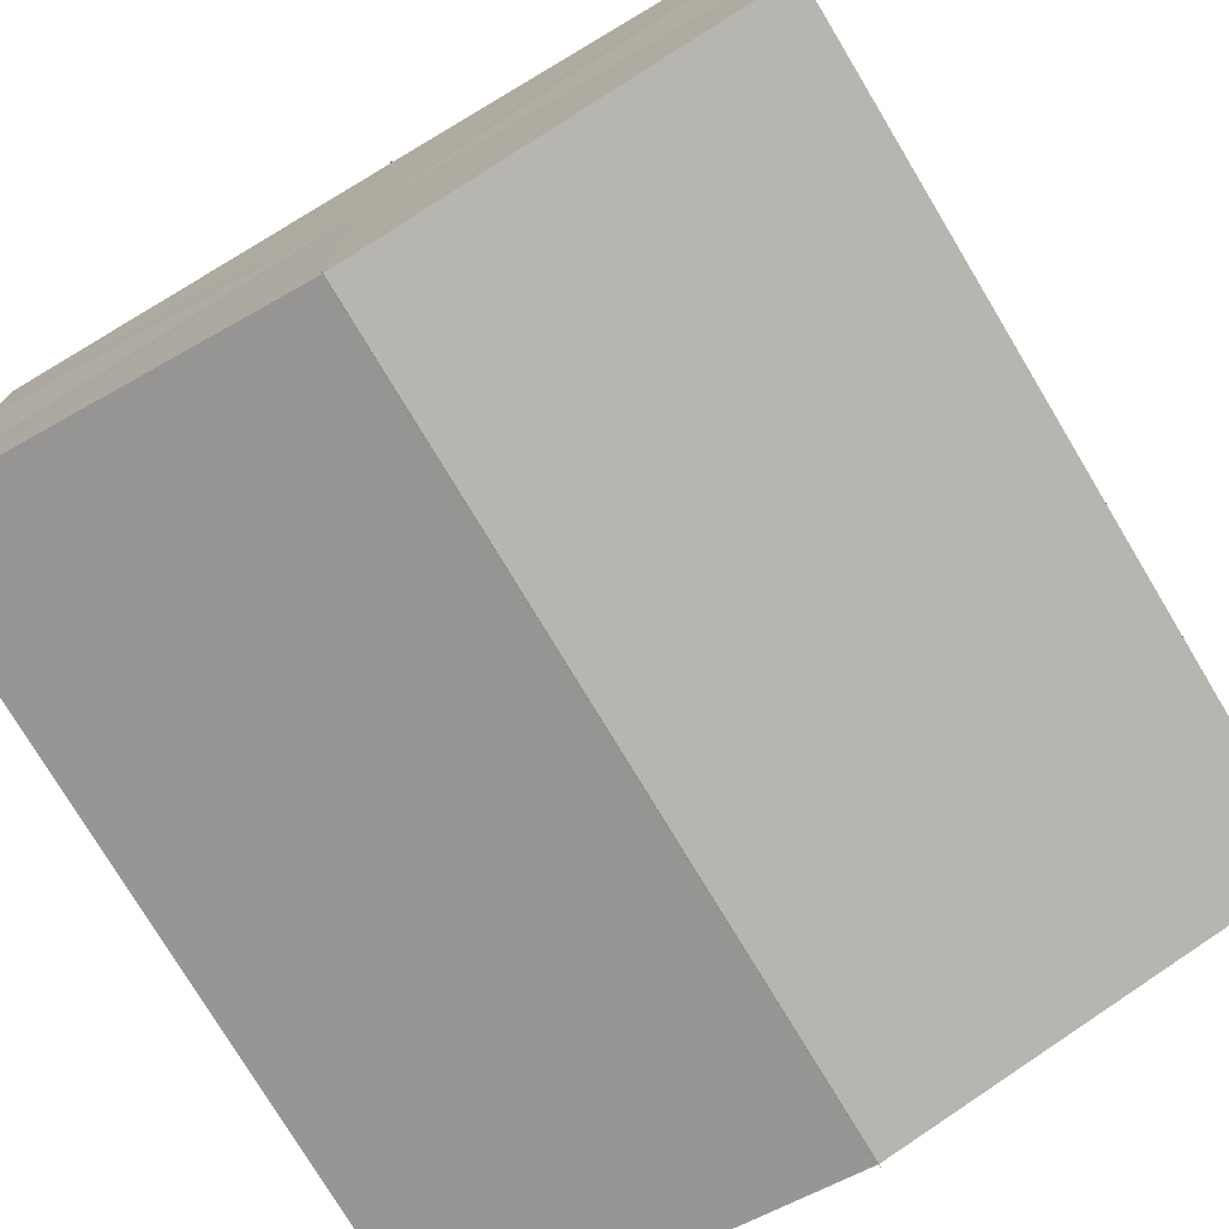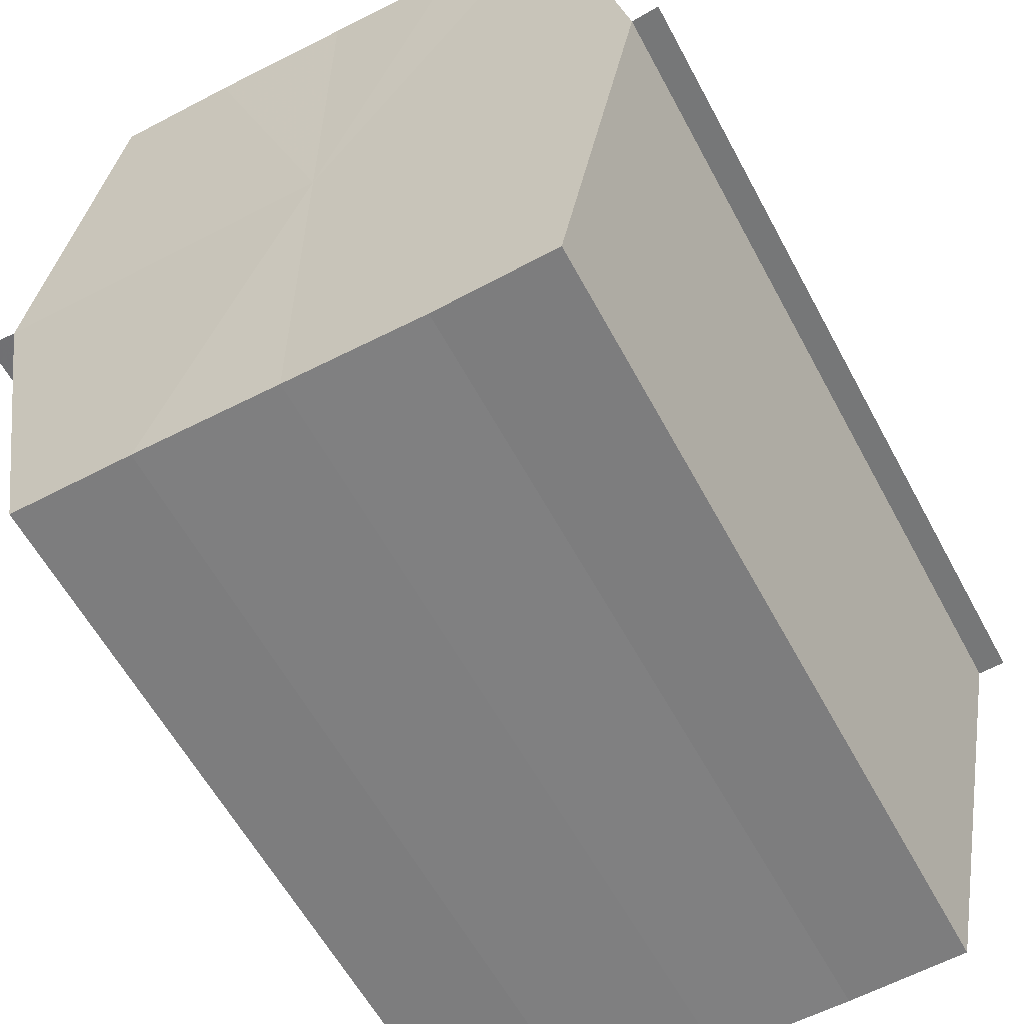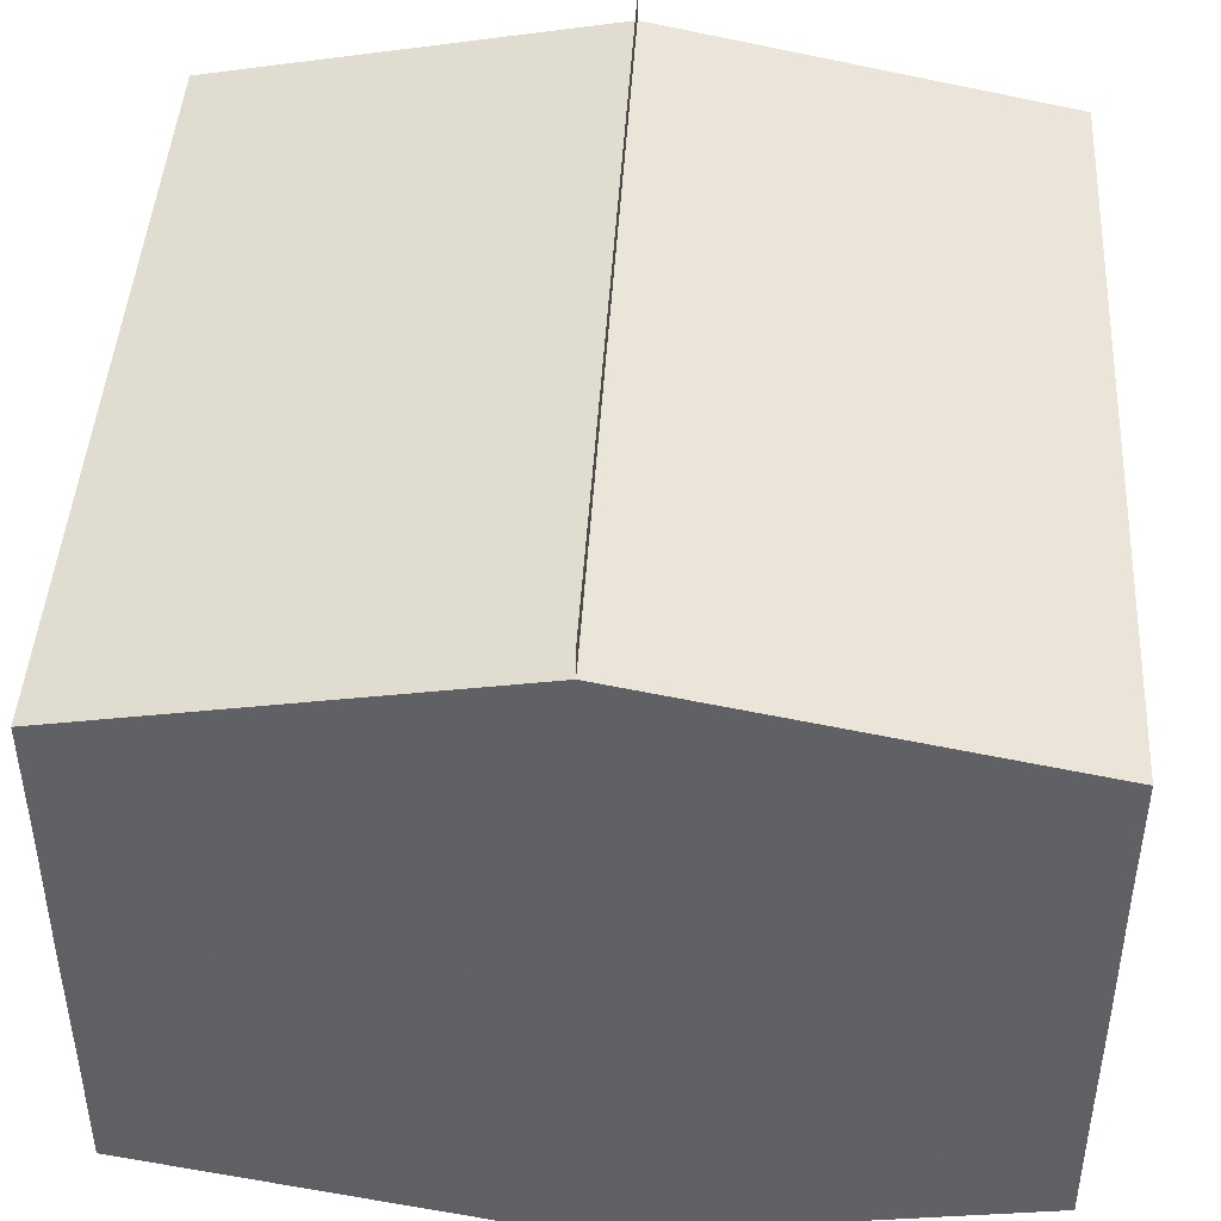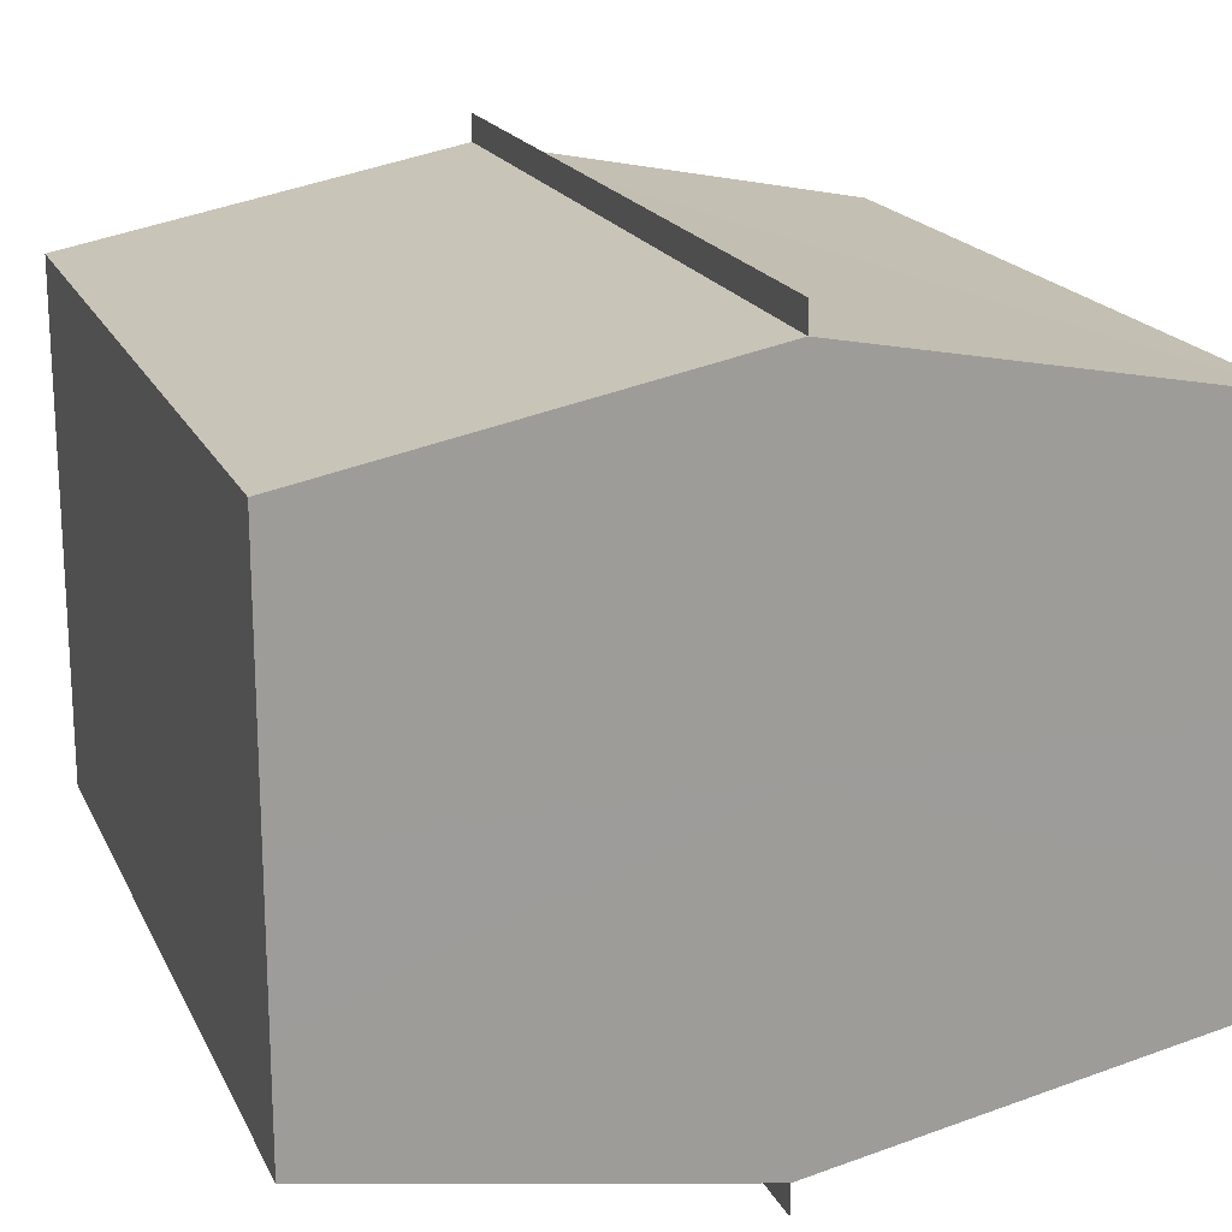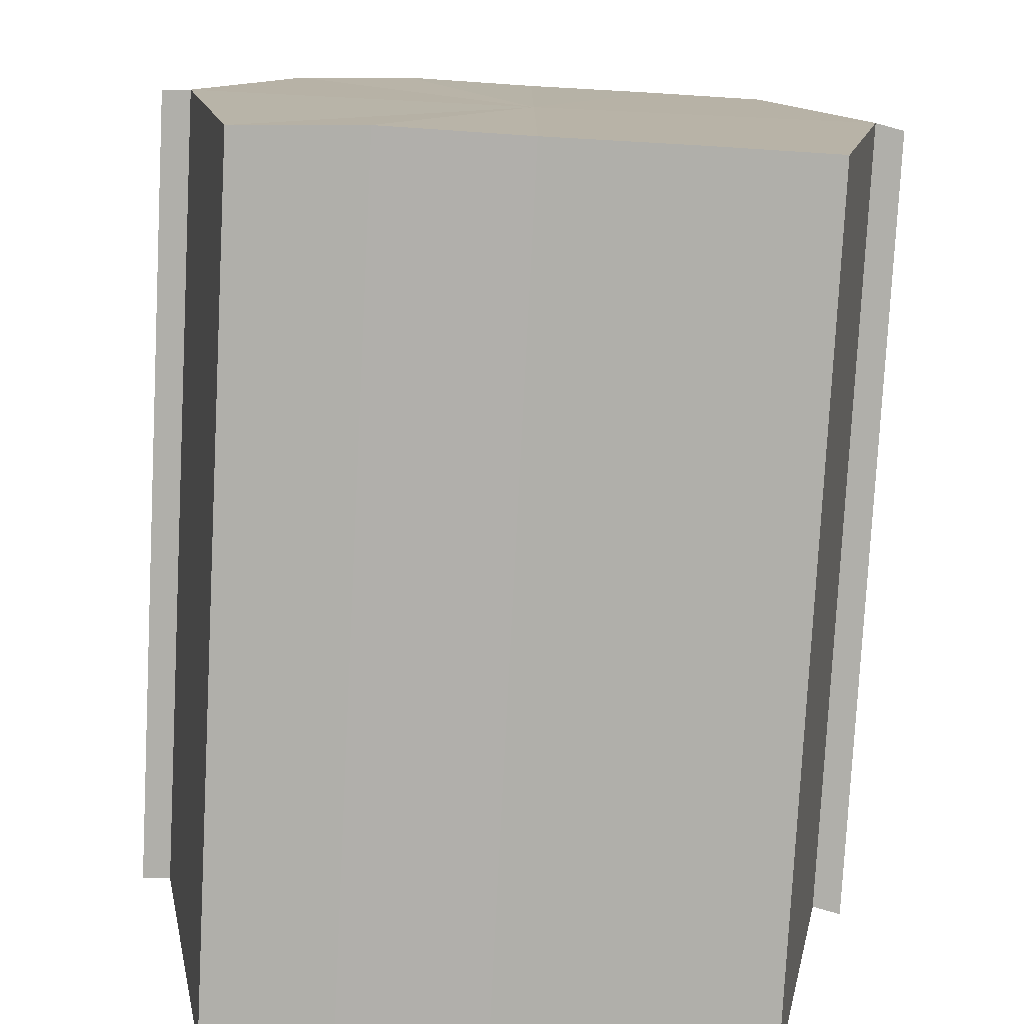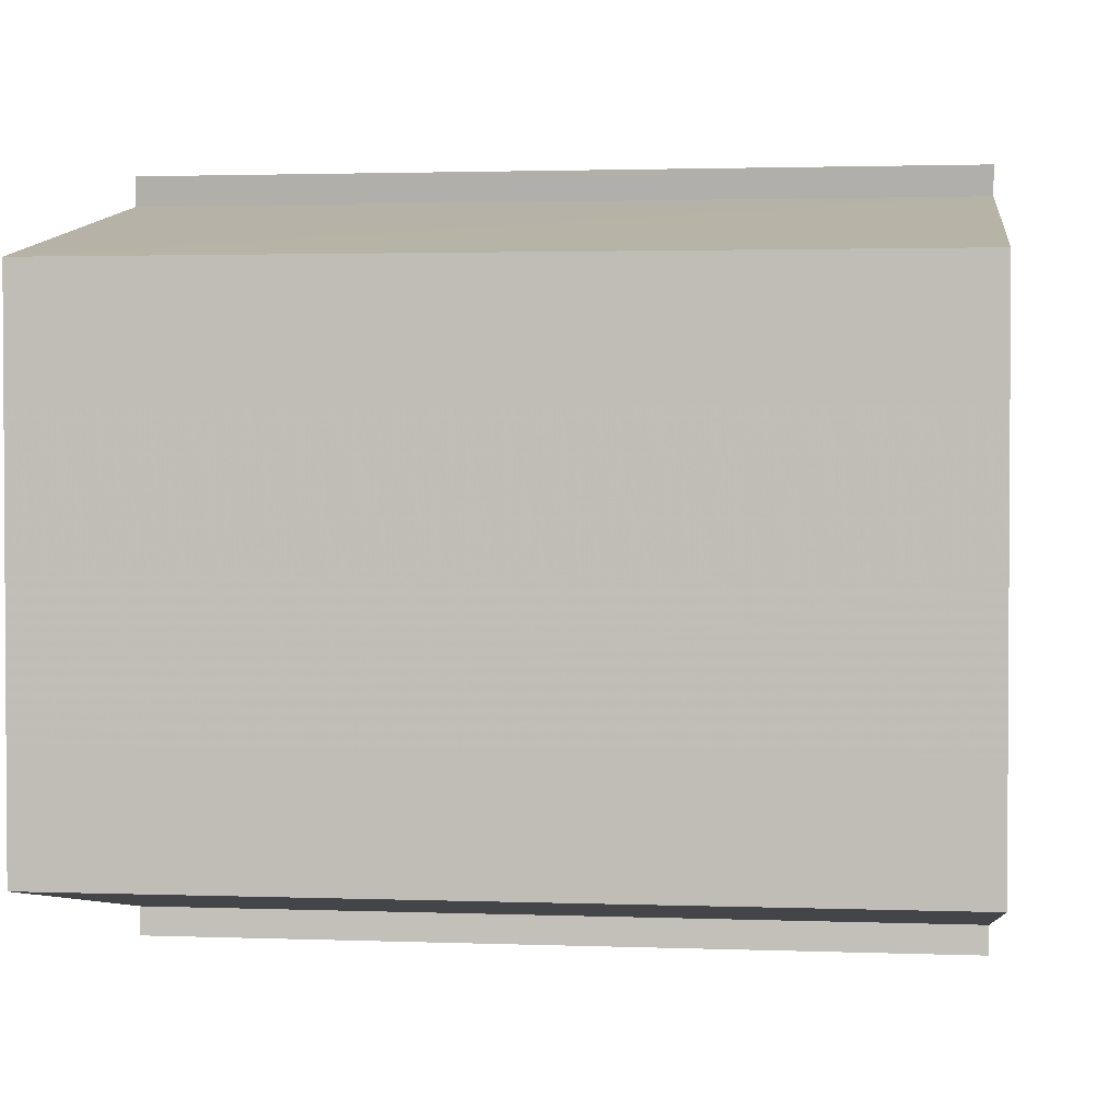
<metadata>
{"format":"obj","ext":"obj","renderer":"f3d","projection":"perspective","resolution":1024,"background":"white","views":[{"elev":-75.2,"azim":-59.0,"up":"+Z"},{"elev":-59.1,"azim":-61.8,"up":"+Y"},{"elev":44.3,"azim":-86.2,"up":"+Z"},{"elev":18.9,"azim":-109.2,"up":"+Z"},{"elev":-77.7,"azim":-93.0,"up":"+Y"},{"elev":2.1,"azim":7.4,"up":"+Z"}]}
</metadata>
<code>
o 5158
v 2196 1884 17.81
v 2196 1884 17.81
v 2196 1884 17.81
v 2196 1884 17.81
v 2196 1884 17.81
v 2196 1884 17.81
v 2196 1884 17.81
v 2196 1884 17.82
v 2196 1884 17.82
v 2196 1884 17.82
v 2196 1884 17.82
v 2196 1884 17.82
v 2196 1884 17.82
v 2196 1884 17.82
v 2196 1884 17.82
v 2196 1884 17.82
v 2196 1884 17.82
v 2196 1884 17.82
v 2196 1884 17.82
v 2196 1884 17.82
v 2196 1884 17.82
v 2196 1884 17.82
v 2196 1884 17.82
v 2196 1884 17.82
v 2196 1884 17.81
v 2196 1884 17.81
v 2196 1884 17.81
v 2196 1884 17.81
v 2196 1884 17.81
v 2196 1884 17.81
v 2196 1884 17.82
v 2196 1884 17.81
v 2196 1884 17.81
v 2196 1884 17.81
v 2196 1884 17.82
v 2196 1884 17.81
v 2196 1884 17.82
v 2196 1884 17.82
v 2196 1884 17.82
v 2196 1884 17.82
v 2196 1884 17.82
v 2196 1884 17.82
v 2196 1884 17.82
v 2196 1884 17.82
v 2196 1884 17.82
v 2196 1884 17.82
v 2196 1884 17.82
v 2196 1884 17.82
v 2196 1884 17.82
v 2196 1884 17.82
v 2196 1884 17.82
v 2196 1884 17.82
v 2196 1884 17.82
v 2196 1884 17.81
v 2196 1884 17.82
v 2196 1884 17.82
v 2196 1884 17.82
v 2196 1884 17.81
v 2196 1884 17.81
v 2196 1884 17.82
v 2196 1884 17.82
v 2196 1884 17.81
v 2196 1884 17.81
v 2196 1884 17.81
v 2196 1884 17.81
v 2196 1884 17.81
v 2196 1884 17.81
v 2196 1884 17.81
v 2196 1884 17.81
v 2196 1884 17.81
v 2196 1884 17.81
v 2196 1884 17.82
v 2196 1884 17.81
v 2196 1884 17.81
v 2196 1884 17.81
v 2196 1884 17.81
v 2196 1884 17.81
v 2196 1884 17.82
v 2196 1884 17.82
v 2196 1884 17.82
v 2196 1884 17.82
v 2196 1884 17.82
v 2196 1884 17.82
v 2196 1884 17.82
f 1 2 3
f 4 2 5
f 6 4 7
f 8 6 9
f 10 8 11
f 12 10 13
f 14 12 15
f 14 16 15
f 15 17 18
f 15 19 20
f 20 21 22
f 22 23 24
f 24 25 26
f 26 27 28
f 28 29 30
f 3 29 30
f 31 32 29
f 31 33 32
f 31 29 34
f 31 35 33
f 31 34 36
f 31 37 35
f 31 36 38
f 31 39 37
f 31 38 40
f 31 40 41
f 31 42 39
f 31 41 42
f 43 42 44
f 45 42 44
f 46 47 43
f 48 49 45
f 50 51 46
f 52 49 53
f 54 55 50
f 56 52 57
f 58 59 54
f 60 56 61
f 62 60 63
f 64 62 65
f 66 67 58
f 68 64 66
f 68 69 66
f 66 70 71
f 72 73 74
f 72 75 73
f 72 74 76
f 72 77 75
f 72 76 78
f 72 79 77
f 72 78 80
f 72 81 79
f 72 80 82
f 72 83 81
f 72 82 84
f 72 84 83

</code>
